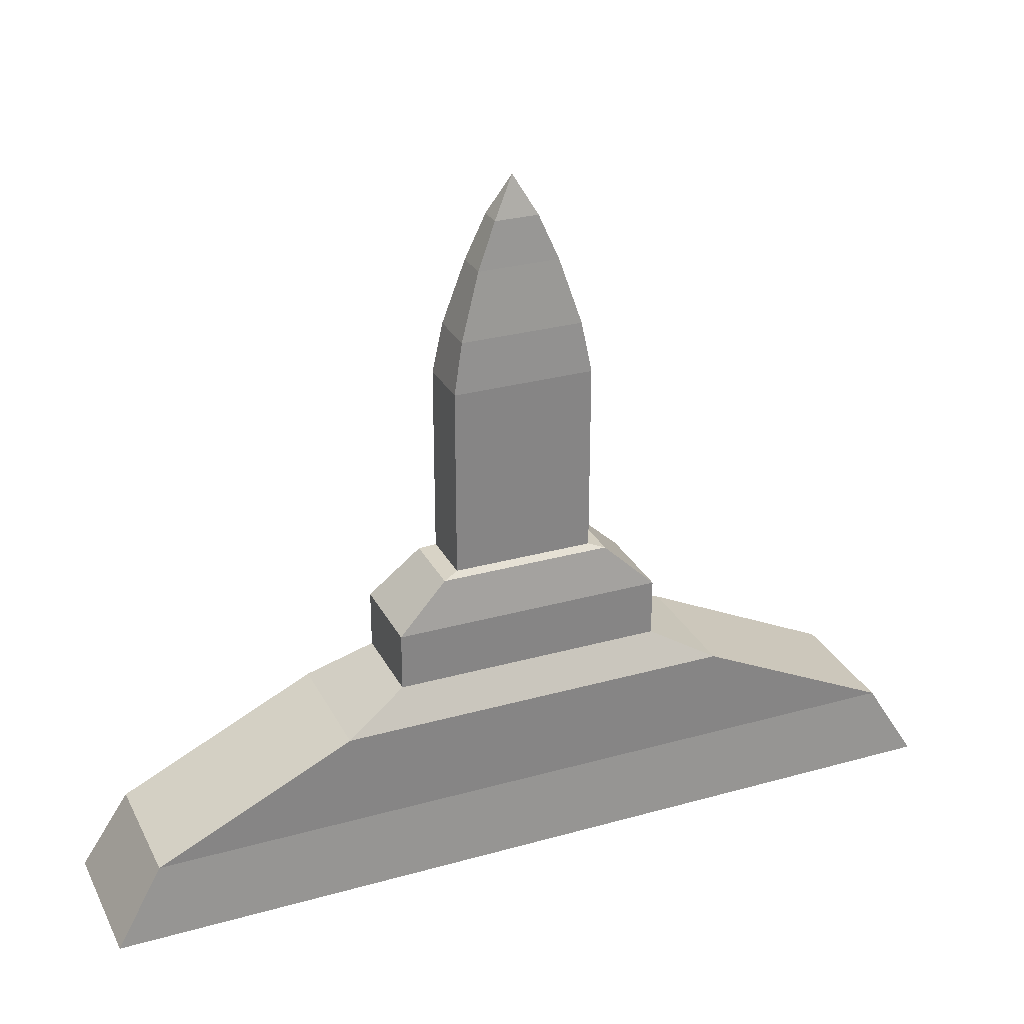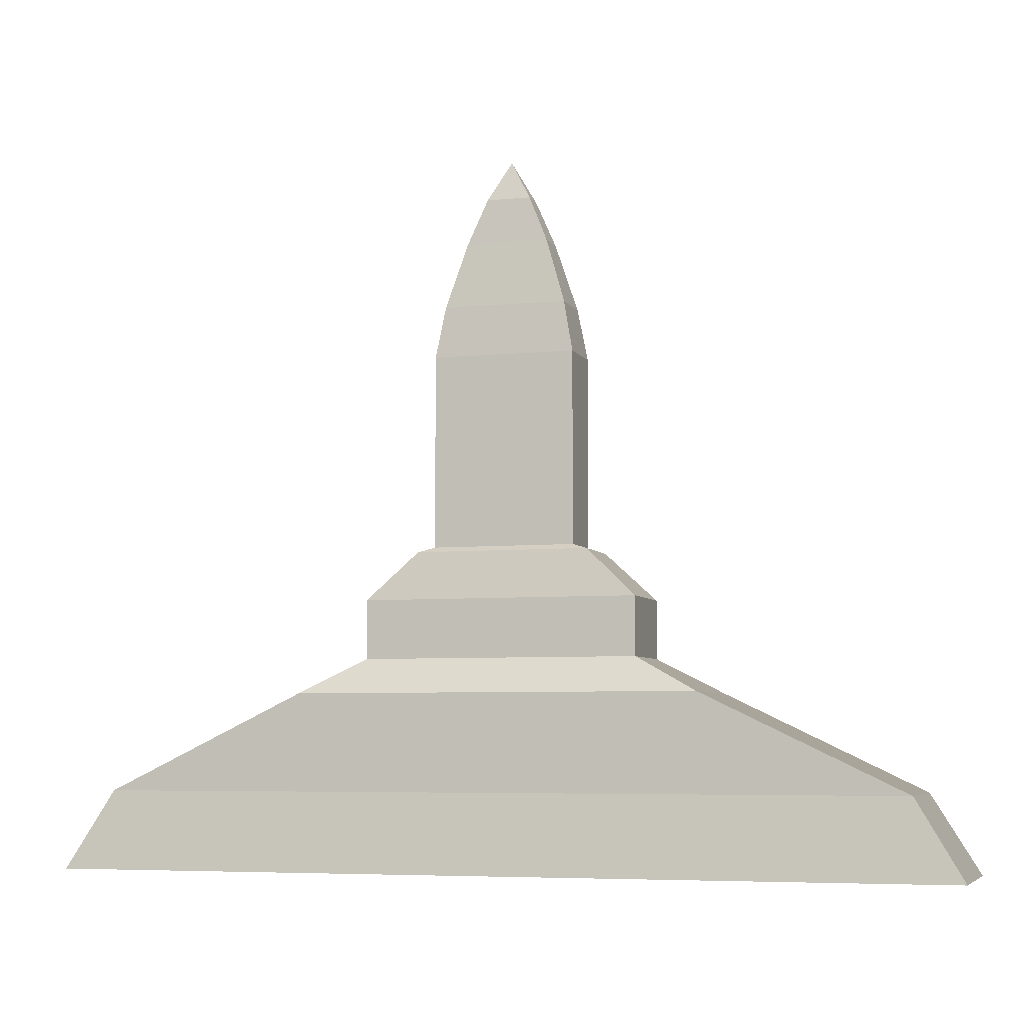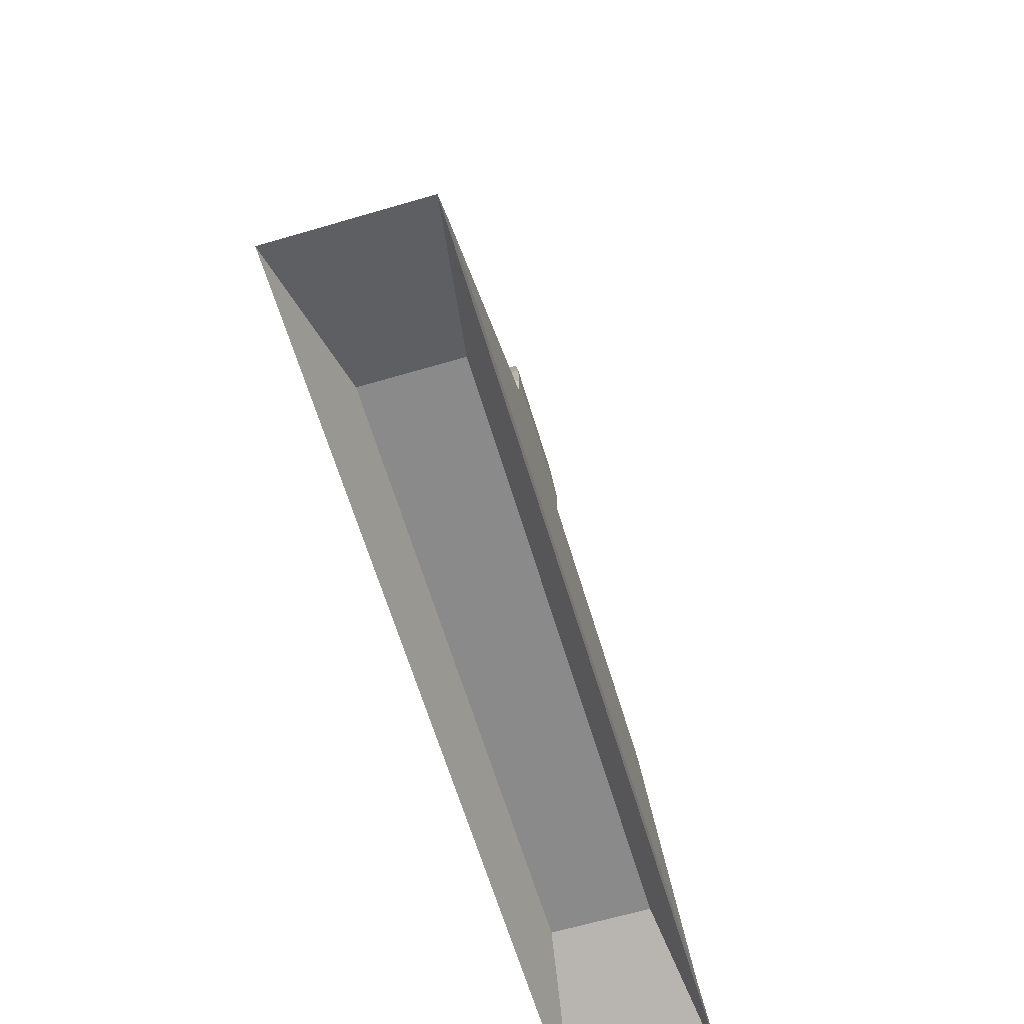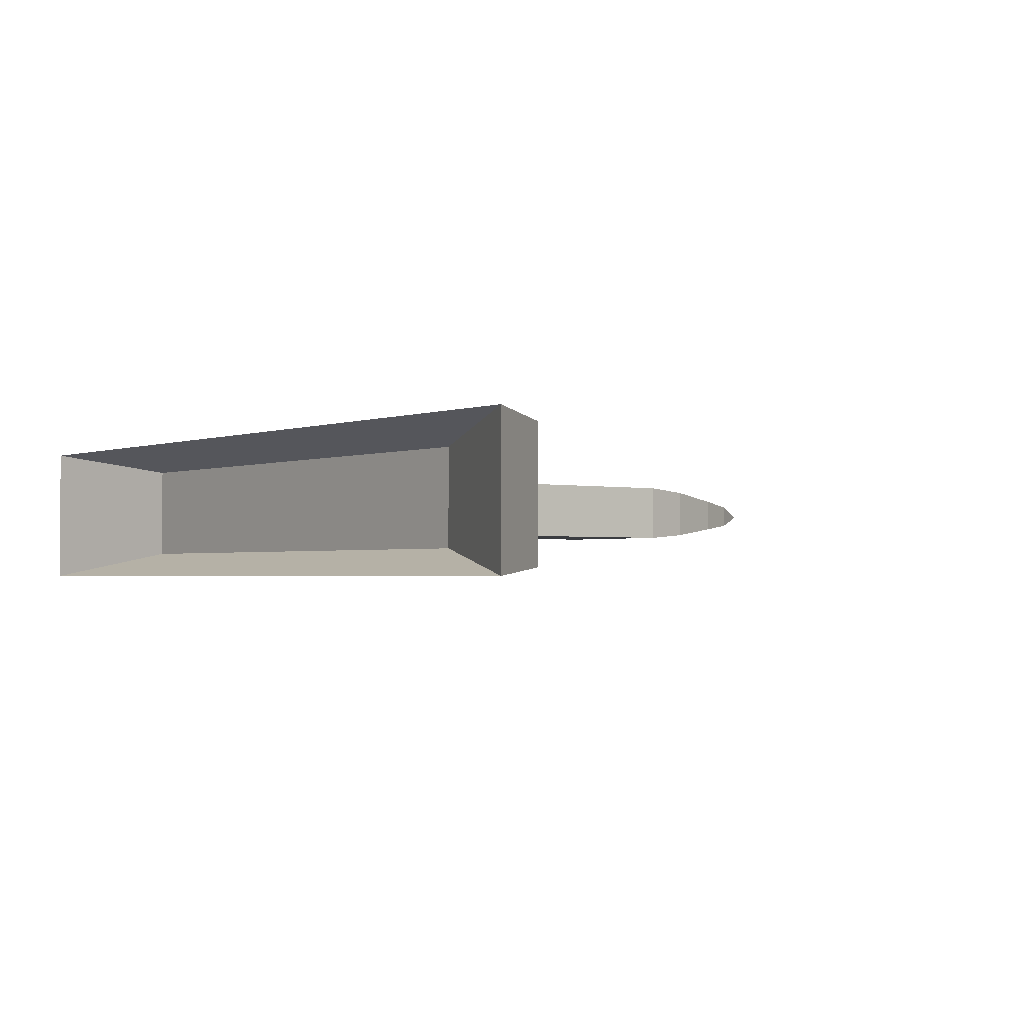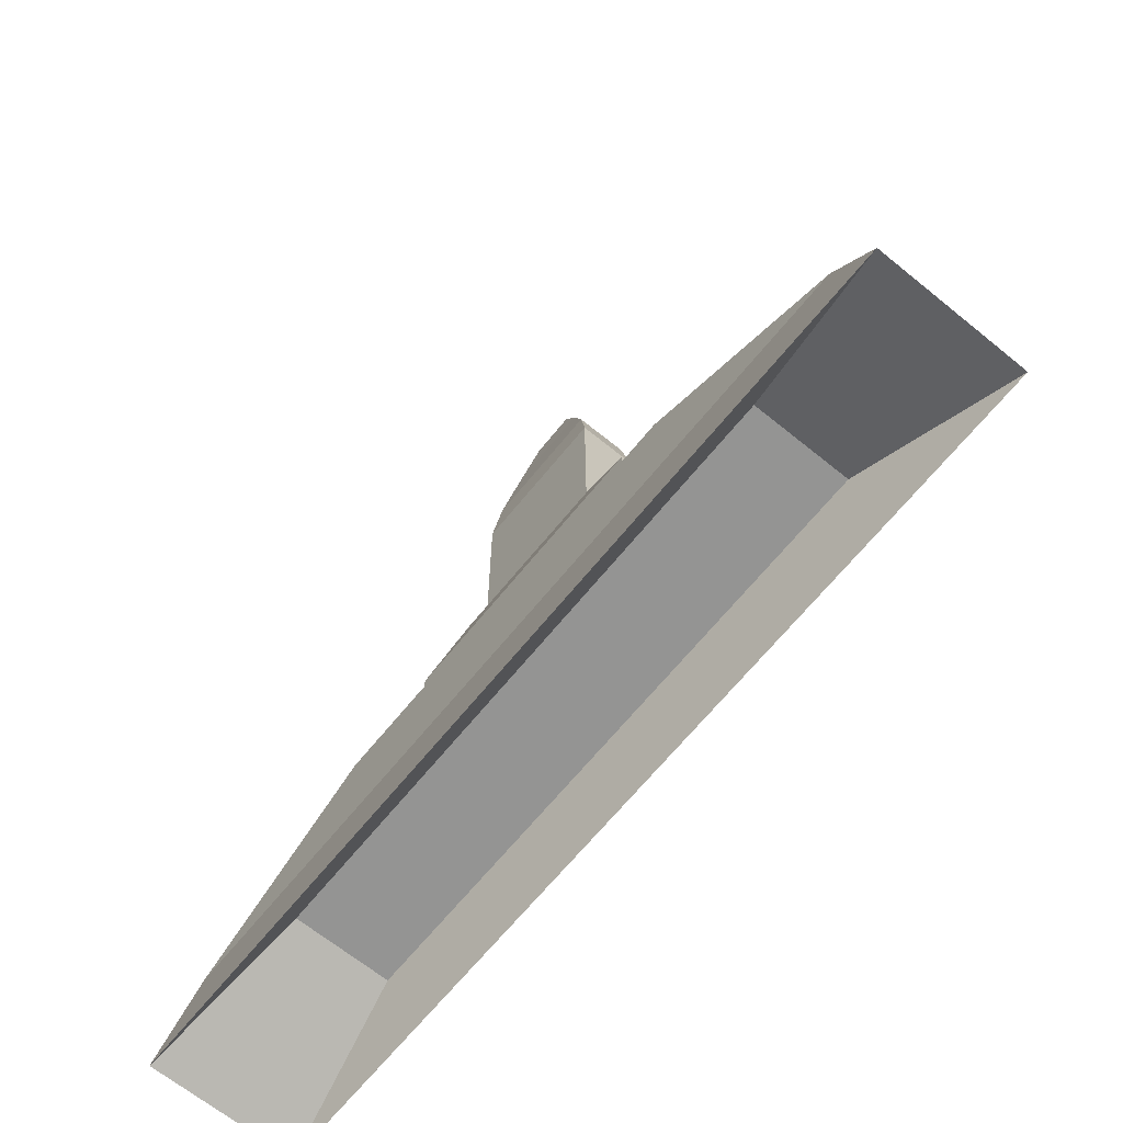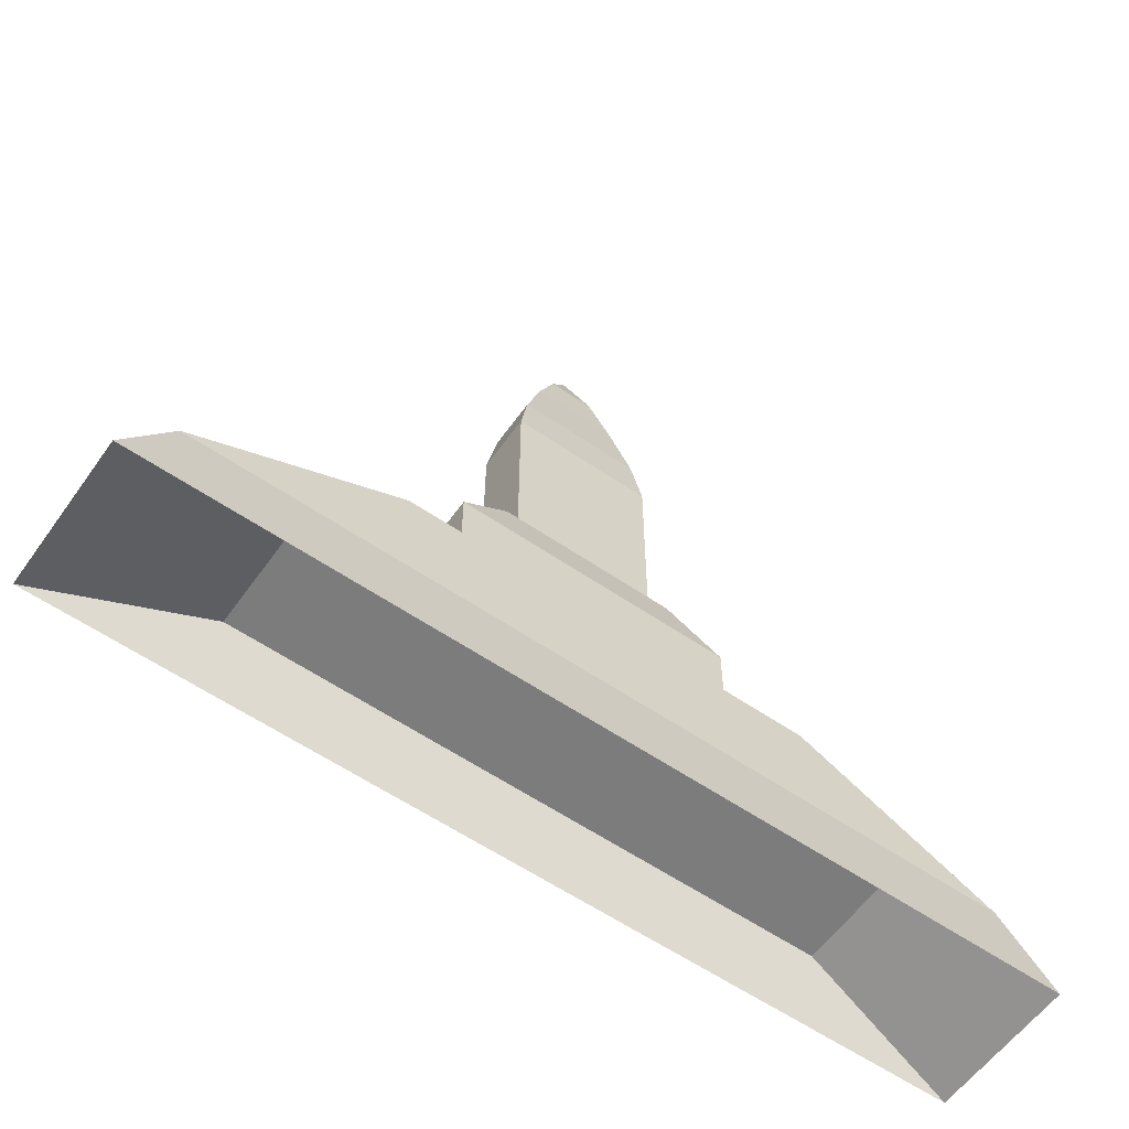
<metadata>
{"format":"obj","ext":"obj","renderer":"f3d","projection":"perspective","resolution":1024,"background":"white","views":[{"elev":28.6,"azim":-22.8,"up":"+Z"},{"elev":-5.8,"azim":-163.0,"up":"+Z"},{"elev":-63.4,"azim":-73.4,"up":"+Z"},{"elev":-1.9,"azim":-127.5,"up":"+Y"},{"elev":-67.0,"azim":50.9,"up":"+Z"},{"elev":-58.8,"azim":144.7,"up":"+Z"}]}
</metadata>
<code>
o Cube
v -0.1106 -0.05765 2.072
v -0.1106 0.05765 2.072
v -0.2061 -0.08459 1.845
v -0.2061 0.08459 1.845
v 0.1106 -0.05765 2.072
v 0.1106 0.05765 2.072
v 0.2061 -0.08459 1.845
v 0.2061 0.08459 1.845
v 0 0 2.27
v -0.3091 0.1269 1.517
v -0.3091 -0.1269 1.517
v 0.3091 0.1269 1.517
v 0.3091 -0.1269 1.517
v -0.3564 0.1463 1.262
v -0.3564 -0.1463 1.262
v 0.3564 0.1463 1.262
v 0.3564 -0.1463 1.262
v -0.3564 0.1463 0.8035
v -0.3564 -0.1463 0.8035
v 0.3564 0.1463 0.8035
v 0.3564 -0.1463 0.8035
v -0.3564 0.1463 0.3026
v -0.3564 -0.1463 0.3026
v 0.3564 0.1463 0.3026
v 0.3564 -0.1463 0.3026
v -0.4349 0.1785 0.2784
v -0.4349 -0.1785 0.2784
v 0.4349 0.1785 0.2784
v 0.4349 -0.1785 0.2784
v -0.6873 0.2263 0.04024
v -0.6873 -0.2263 0.04024
v 0.6873 0.2263 0.04024
v 0.6873 -0.2263 0.04024
v -0.6873 0.2263 -0.2519
v -0.6873 -0.2263 -0.2519
v 0.6873 0.2263 -0.2519
v 0.6873 -0.2263 -0.2519
v -1.006 0.3313 -0.4223
v -1.006 -0.3313 -0.4223
v 1.006 0.3313 -0.4223
v 1.006 -0.3313 -0.4223
v -2.008 0.3313 -0.9056
v -2.008 -0.3313 -0.9056
v 2.008 0.3313 -0.9056
v 2.008 -0.3313 -0.9056
v -2.249 0.371 -1.301
v -2.249 -0.371 -1.301
v 2.249 0.371 -1.301
v 2.249 -0.371 -1.301
v -1.457 0.2404 -1.012
v -1.457 -0.2404 -1.012
v 1.457 0.2404 -1.012
v 1.457 -0.2404 -1.012
f 2 4 3
f 7 3 11
f 6 5 7
f 3 7 5
f 8 4 2
f 1 5 9
f 6 2 9
f 5 6 9
f 2 1 9
f 11 15 17
f 7 13 12
f 4 8 12
f 4 10 11
f 15 19 21
f 13 17 16
f 12 16 14
f 10 14 15
f 19 23 25
f 17 21 20
f 16 20 18
f 14 18 19
f 23 27 29
f 21 25 24
f 20 24 22
f 18 22 23
f 27 31 33
f 25 29 28
f 24 28 26
f 22 26 27
f 31 35 37
f 29 33 32
f 28 32 30
f 26 30 31
f 35 39 41
f 33 37 36
f 32 36 34
f 30 34 35
f 39 43 45
f 37 41 40
f 36 40 38
f 34 38 39
f 43 47 49
f 41 45 44
f 40 44 42
f 38 42 43
f 47 51 53
f 45 49 48
f 44 48 46
f 42 46 47
f 52 53 51
f 49 53 52
f 48 52 50
f 46 50 51
f 1 2 3
f 13 7 11
f 8 6 7
f 1 3 5
f 6 8 2
f 13 11 17
f 8 7 12
f 10 4 12
f 3 4 11
f 17 15 21
f 12 13 16
f 10 12 14
f 11 10 15
f 21 19 25
f 16 17 20
f 14 16 18
f 15 14 19
f 25 23 29
f 20 21 24
f 18 20 22
f 19 18 23
f 29 27 33
f 24 25 28
f 22 24 26
f 23 22 27
f 33 31 37
f 28 29 32
f 26 28 30
f 27 26 31
f 37 35 41
f 32 33 36
f 30 32 34
f 31 30 35
f 41 39 45
f 36 37 40
f 34 36 38
f 35 34 39
f 45 43 49
f 40 41 44
f 38 40 42
f 39 38 43
f 49 47 53
f 44 45 48
f 42 44 46
f 43 42 47
f 50 52 51
f 48 49 52
f 46 48 50
f 47 46 51

</code>
